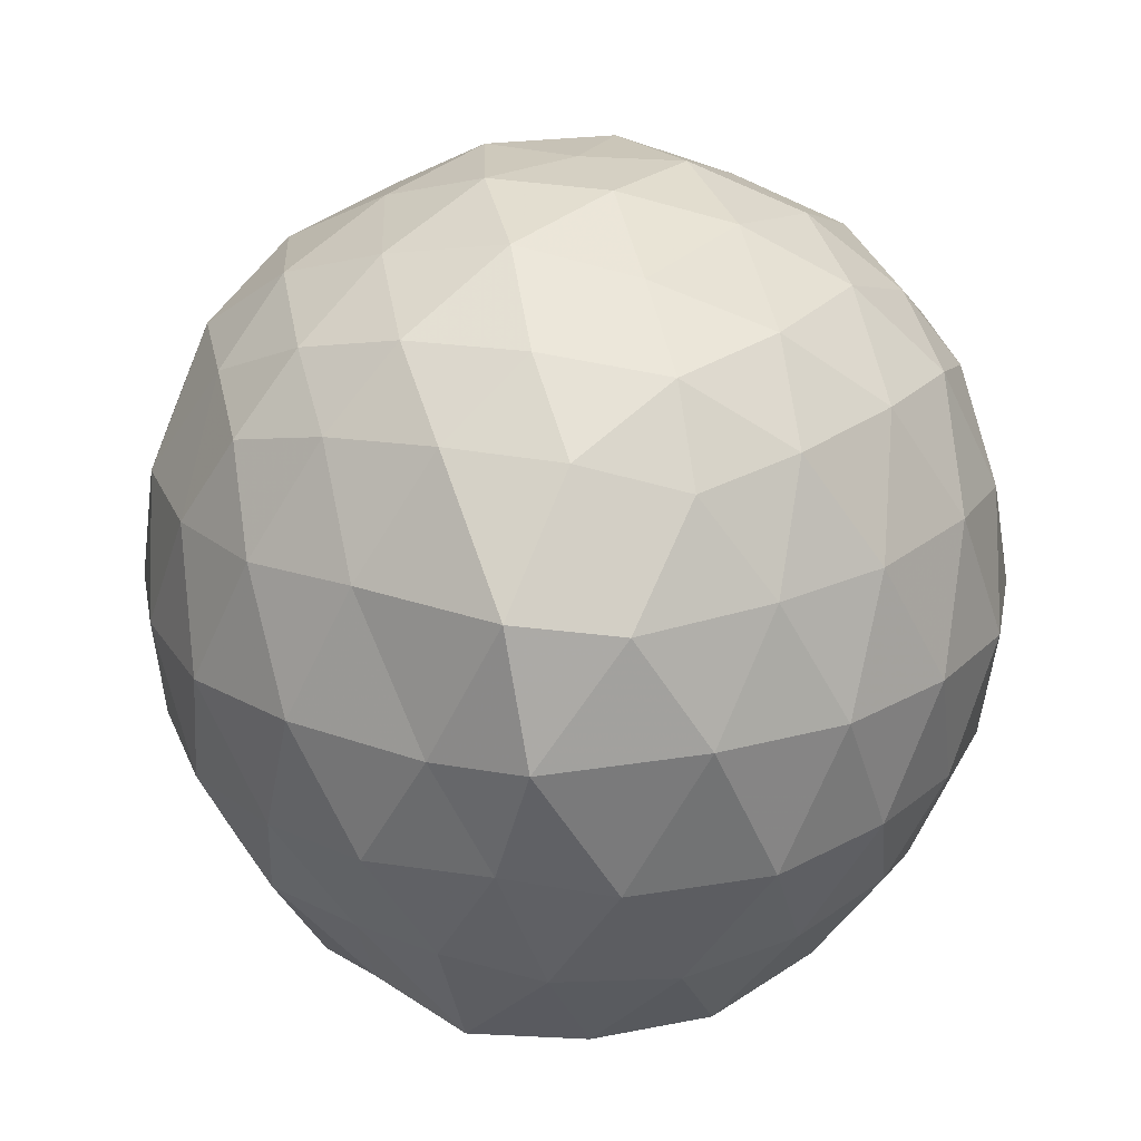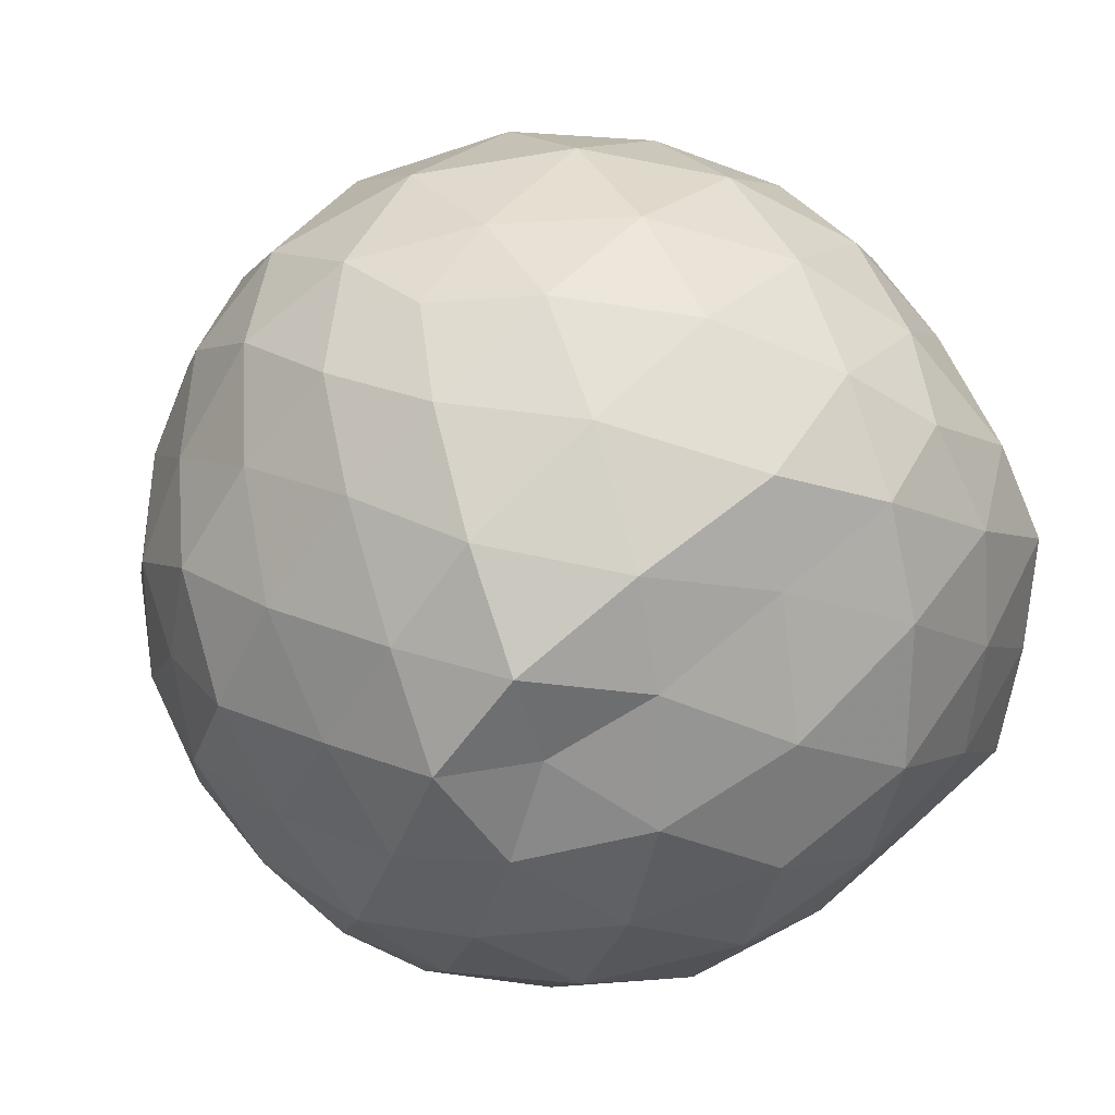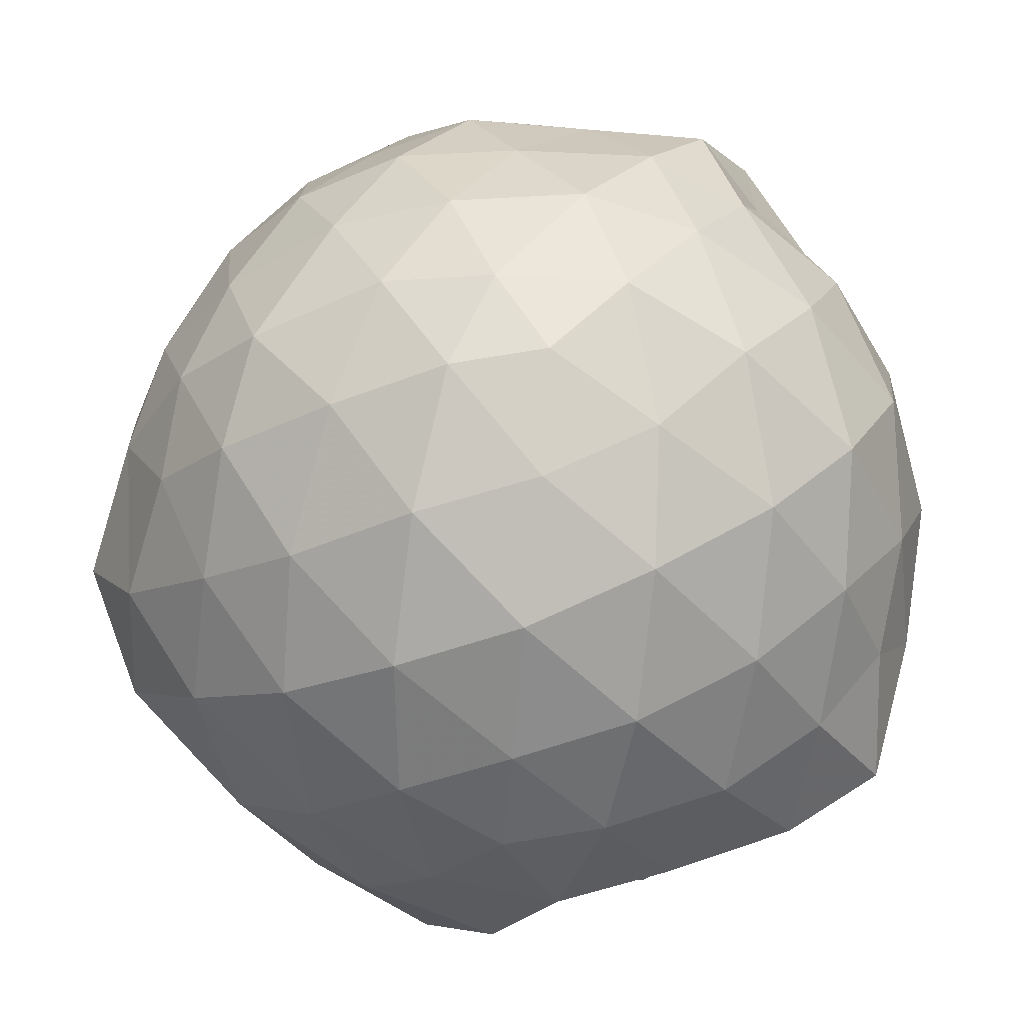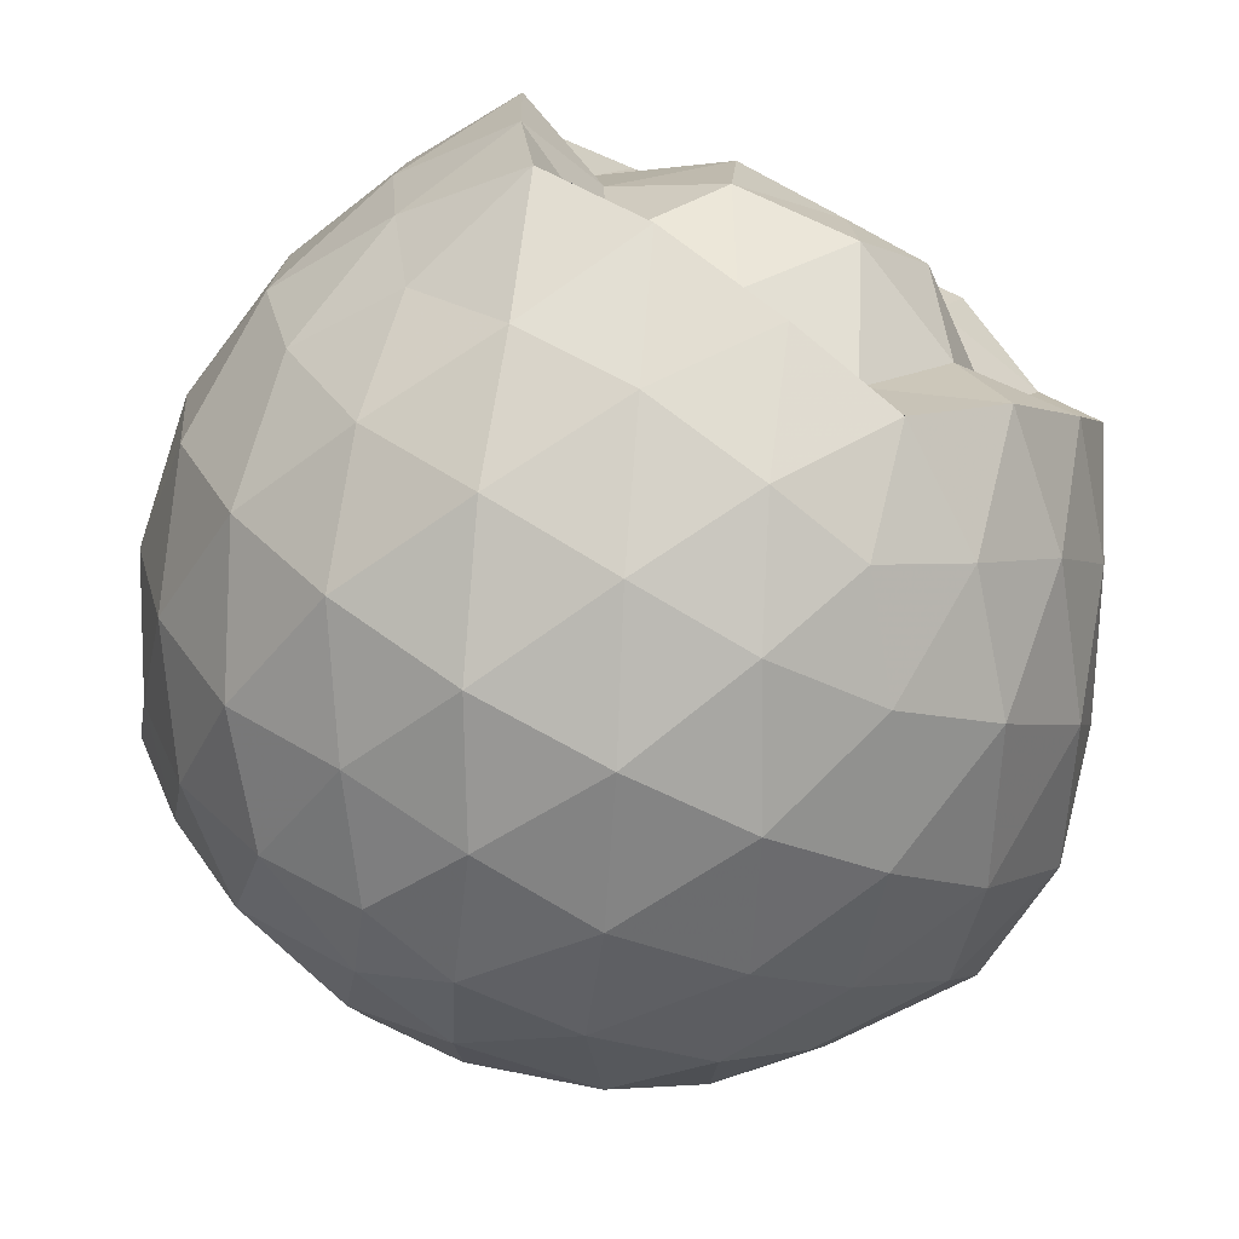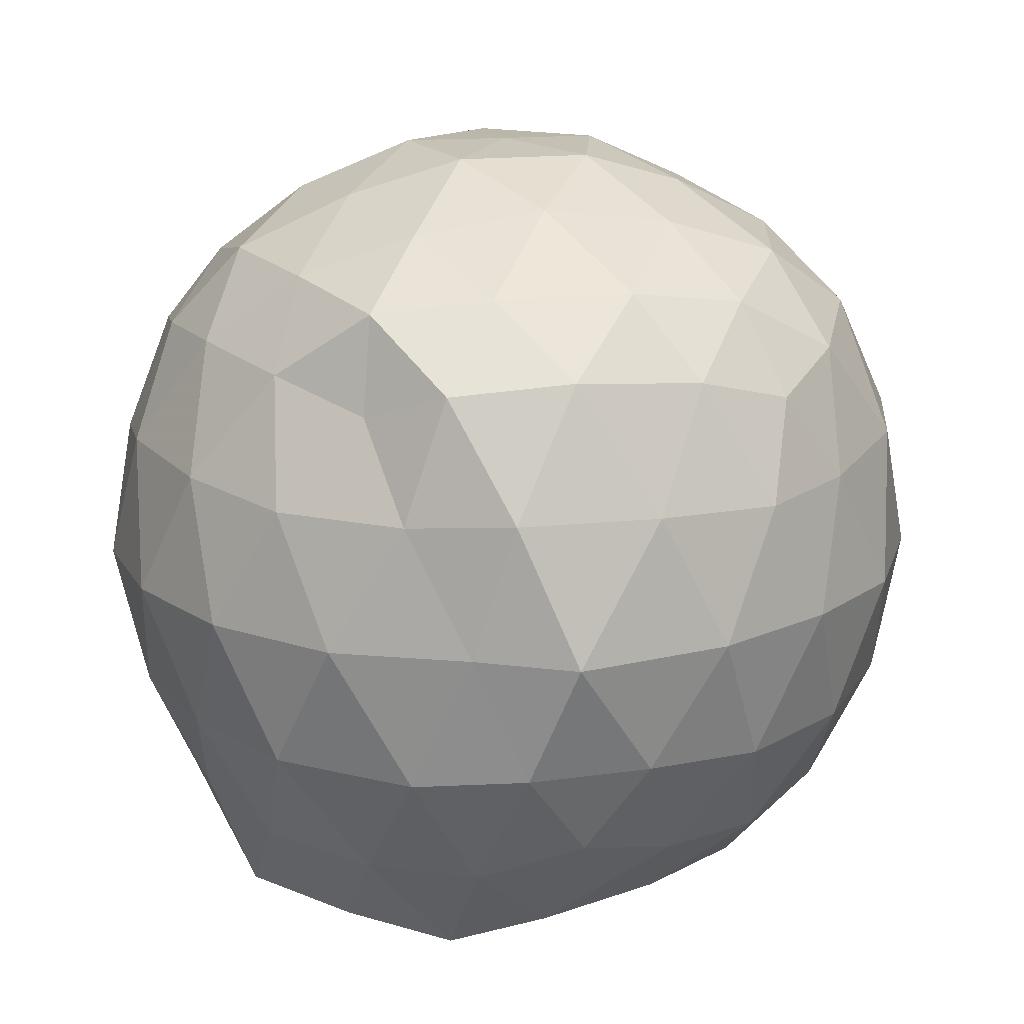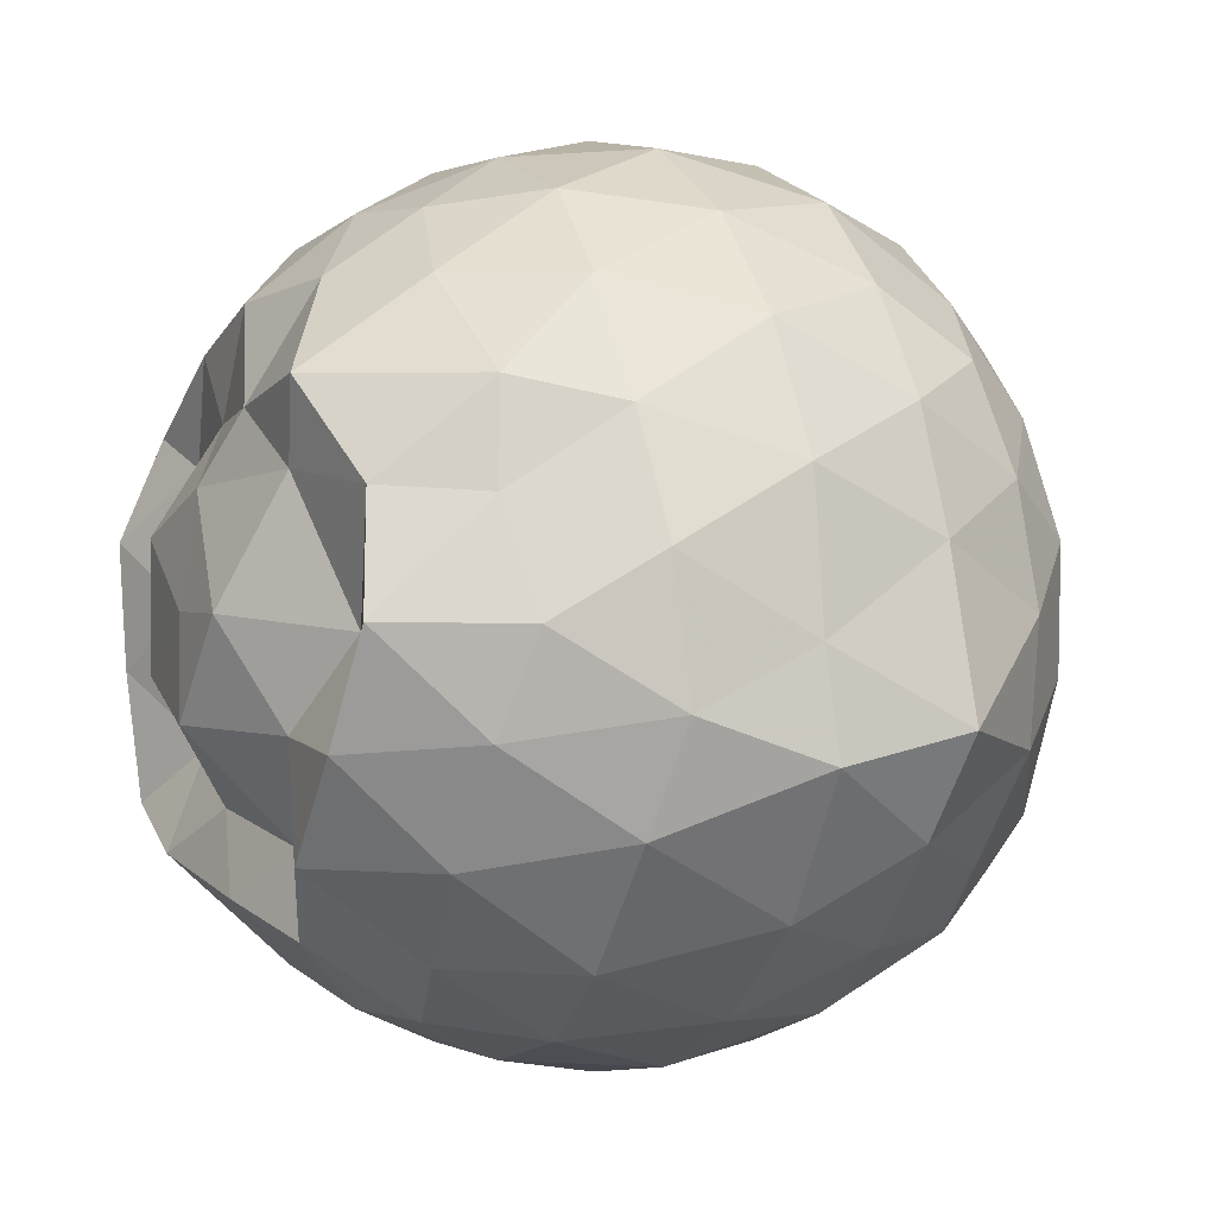
<metadata>
{"format":"obj","ext":"obj","renderer":"f3d","projection":"perspective","resolution":1024,"background":"white","views":[{"elev":22.1,"azim":-70.5,"up":"+Z"},{"elev":26.2,"azim":62.2,"up":"+Y"},{"elev":-76.3,"azim":22.0,"up":"+Y"},{"elev":-72.3,"azim":152.9,"up":"+Y"},{"elev":18.3,"azim":114.2,"up":"+Z"},{"elev":1.4,"azim":-116.0,"up":"+Y"}]}
</metadata>
<code>
v -2.387 -0.3422 0.3552
v -2.432 -0.3303 -1.583
v -1.557 -0.3124 -0.1349
v -1.541 -0.09899 -0.05968
v -1.697 0.142 -0.04012
v -1.909 0.3602 -0.06772
v -2.112 0.4912 -0.1373
v -2.345 0.5161 -0.0712
v -2.65 0.4468 -0.03066
v -2.89 0.3039 -0.05342
v -3.092 0.1752 -0.129
v -3.164 -0.06323 -0.07055
v -3.207 -0.3363 -0.04496
v -3.189 -0.6091 -0.05375
v -3.098 -0.8419 -0.1217
v -2.905 -1.004 -0.07926
v -2.622 -1.121 -0.05955
v -2.34 -1.169 -0.06478
v -2.12 -1.16 -0.1168
v -1.909 -1.02 -0.06917
v -1.721 -0.8108 -0.04951
v -1.593 -0.5571 -0.07348
v -1.467 -0.1708 -0.3481
v -1.513 0.08168 -0.3253
v -1.717 0.3407 -0.3315
v -1.948 0.5266 -0.3454
v -2.226 0.5922 -0.3461
v -2.527 0.616 -0.3151
v -2.84 0.507 -0.3248
v -3.069 0.3206 -0.3404
v -3.231 0.08713 -0.3402
v -3.314 -0.1847 -0.3244
v -3.411 -0.5485 -0.3189
v -3.297 -0.7738 -0.3605
v -3.065 -1.009 -0.3437
v -2.832 -1.169 -0.3354
v -2.528 -1.269 -0.3246
v -2.233 -1.277 -0.3533
v -1.959 -1.186 -0.3618
v -1.722 -1.017 -0.3158
v -1.539 -0.7576 -0.3265
v -1.447 -0.4802 -0.3462
v -1.467 -0.005752 -0.6366
v -1.522 0.2318 -0.6419
v -1.797 0.4758 -0.6395
v -2.061 0.613 -0.6331
v -2.383 0.6676 -0.6493
v -2.697 0.6175 -0.6428
v -2.964 0.4655 -0.6379
v -3.191 0.2448 -0.6474
v -3.335 -0.03654 -0.6379
v -3.398 -0.3748 -0.6492
v -3.427 -0.6085 -0.6305
v -3.221 -0.927 -0.6206
v -2.976 -1.144 -0.6306
v -2.699 -1.278 -0.6302
v -2.392 -1.335 -0.6407
v -2.081 -1.286 -0.6382
v -1.792 -1.145 -0.6414
v -1.573 -0.9268 -0.6373
v -1.429 -0.6458 -0.6356
v -1.395 -0.3283 -0.6414
v -1.52 0.1089 -0.9289
v -1.697 0.3331 -0.9255
v -1.945 0.4983 -0.953
v -2.231 0.5993 -0.9482
v -2.527 0.6023 -0.9272
v -2.821 0.5108 -0.928
v -3.049 0.3269 -0.9577
v -3.217 0.07243 -0.9526
v -3.335 -0.1959 -0.935
v -3.36 -0.5063 -0.9073
v -3.269 -0.7488 -0.9559
v -3.06 -1.022 -0.9609
v -2.815 -1.187 -0.9312
v -2.538 -1.266 -0.9326
v -2.248 -1.269 -0.9538
v -1.951 -1.173 -0.9529
v -1.706 -1.001 -0.9251
v -1.533 -0.7624 -0.932
v -1.449 -0.4984 -0.9544
v -1.459 -0.1559 -0.9638
v -1.673 0.1816 -1.143
v -1.869 0.3145 -1.2
v -2.136 0.4303 -1.227
v -2.419 0.484 -1.199
v -2.647 0.4785 -1.144
v -2.851 0.3328 -1.206
v -3.097 0.1277 -1.175
v -3.151 -0.09551 -1.201
v -3.268 -0.3378 -1.166
v -3.197 -0.5616 -1.232
v -3.047 -0.8141 -1.254
v -2.857 -1.018 -1.214
v -2.651 -1.156 -1.152
v -2.416 -1.157 -1.203
v -2.132 -1.099 -1.241
v -1.876 -0.9821 -1.217
v -1.682 -0.8283 -1.158
v -1.608 -0.6169 -1.23
v -1.576 -0.3336 -1.246
v -1.594 -0.05678 -1.233
v -1.621 -0.3257 0.08505
v -1.751 -0.08083 0.1131
v -1.942 0.1761 0.1124
v -2.153 0.3603 0.06637
v -2.441 0.3361 0.1253
v -2.728 0.2158 0.1309
v -2.994 0.06379 0.05623
v -3.047 -0.1901 0.1145
v -3.036 -0.4723 0.1172
v -2.973 -0.7607 0.07381
v -2.752 -0.91 0.119
v -2.425 -0.9785 0.1351
v -2.178 -1.034 0.06036
v -1.931 -0.8346 0.1293
v -1.754 -0.5773 0.1209
v -1.874 -0.3383 0.2133
v -2.028 -0.07991 0.2653
v -2.236 0.1473 0.2195
v -2.511 0.06505 0.2627
v -2.802 -0.049 0.2177
v -2.811 -0.3435 0.2684
v -2.8 -0.6342 0.2192
v -2.501 -0.7453 0.2679
v -2.223 -0.8202 0.2286
v -2.047 -0.5964 0.2564
v -2.135 -0.3441 0.345
v -2.309 -0.09427 0.3453
v -2.579 -0.1975 0.3406
v -2.579 -0.4898 0.3382
v -2.31 -0.5688 0.3456
v -1.785 0.03473 -1.407
v -2.044 0.2056 -1.399
v -2.333 0.2993 -1.408
v -2.608 0.3364 -1.344
v -2.811 0.1333 -1.485
v -3.012 -0.08096 -1.41
v -3.107 -0.3347 -1.453
v -2.996 -0.5866 -1.481
v -2.813 -0.8144 -1.48
v -2.607 -0.9863 -1.395
v -2.34 -0.9251 -1.446
v -2.039 -0.8575 -1.485
v -1.795 -0.7693 -1.464
v -1.75 -0.4789 -1.483
v -1.739 -0.1955 -1.494
v -1.955 -0.03395 -1.382
v -2.249 0.05214 -1.428
v -2.539 0.077 -1.483
v -2.741 -0.0478 -1.463
v -2.885 -0.3613 -1.371
v -2.723 -0.5673 -1.46
v -2.538 -0.8061 -1.373
v -2.251 -0.7455 -1.424
v -1.99 -0.6367 -1.378
v -1.965 -0.3352 -1.42
v -2.194 -0.1835 -1.568
v -2.428 -0.0823 -1.545
v -2.625 -0.3299 -1.579
v -2.443 -0.5575 -1.588
v -2.176 -0.4721 -1.561
f 3 23 4
f 4 23 24
f 4 24 5
f 5 24 25
f 5 25 6
f 6 25 26
f 6 26 7
f 7 26 27
f 7 27 8
f 8 27 28
f 8 28 9
f 9 28 29
f 9 29 10
f 10 29 30
f 10 30 11
f 11 30 31
f 11 31 12
f 12 31 32
f 12 32 13
f 13 32 33
f 13 33 14
f 14 33 34
f 14 34 15
f 15 34 35
f 15 35 16
f 16 35 36
f 16 36 17
f 17 36 37
f 17 37 18
f 18 37 38
f 18 38 19
f 19 38 39
f 19 39 20
f 20 39 40
f 20 40 21
f 21 40 41
f 21 41 22
f 22 41 42
f 22 42 3
f 3 42 23
f 23 43 24
f 24 43 44
f 24 44 25
f 25 44 45
f 25 45 26
f 26 45 46
f 26 46 27
f 27 46 47
f 27 47 28
f 28 47 48
f 28 48 29
f 29 48 49
f 29 49 30
f 30 49 50
f 30 50 31
f 31 50 51
f 31 51 32
f 32 51 52
f 32 52 33
f 33 52 53
f 33 53 34
f 34 53 54
f 34 54 35
f 35 54 55
f 35 55 36
f 36 55 56
f 36 56 37
f 37 56 57
f 37 57 38
f 38 57 58
f 38 58 39
f 39 58 59
f 39 59 40
f 40 59 60
f 40 60 41
f 41 60 61
f 41 61 42
f 42 61 62
f 42 62 23
f 23 62 43
f 43 63 44
f 44 63 64
f 44 64 45
f 45 64 65
f 45 65 46
f 46 65 66
f 46 66 47
f 47 66 67
f 47 67 48
f 48 67 68
f 48 68 49
f 49 68 69
f 49 69 50
f 50 69 70
f 50 70 51
f 51 70 71
f 51 71 52
f 52 71 72
f 52 72 53
f 53 72 73
f 53 73 54
f 54 73 74
f 54 74 55
f 55 74 75
f 55 75 56
f 56 75 76
f 56 76 57
f 57 76 77
f 57 77 58
f 58 77 78
f 58 78 59
f 59 78 79
f 59 79 60
f 60 79 80
f 60 80 61
f 61 80 81
f 61 81 62
f 62 81 82
f 62 82 43
f 43 82 63
f 63 83 64
f 64 83 84
f 64 84 65
f 65 84 85
f 65 85 66
f 66 85 86
f 66 86 67
f 67 86 87
f 67 87 68
f 68 87 88
f 68 88 69
f 69 88 89
f 69 89 70
f 70 89 90
f 70 90 71
f 71 90 91
f 71 91 72
f 72 91 92
f 72 92 73
f 73 92 93
f 73 93 74
f 74 93 94
f 74 94 75
f 75 94 95
f 75 95 76
f 76 95 96
f 76 96 77
f 77 96 97
f 77 97 78
f 78 97 98
f 78 98 79
f 79 98 99
f 79 99 80
f 80 99 100
f 80 100 81
f 81 100 101
f 81 101 82
f 82 101 102
f 82 102 63
f 63 102 83
f 103 104 118
f 104 119 118
f 104 105 119
f 105 120 119
f 105 106 120
f 106 107 120
f 107 121 120
f 107 108 121
f 108 122 121
f 108 109 122
f 109 110 122
f 110 123 122
f 110 111 123
f 111 124 123
f 111 112 124
f 112 113 124
f 113 125 124
f 113 114 125
f 114 126 125
f 114 115 126
f 115 116 126
f 116 127 126
f 116 117 127
f 117 118 127
f 117 103 118
f 118 119 128
f 119 129 128
f 119 120 129
f 120 121 129
f 121 130 129
f 121 122 130
f 122 123 130
f 123 131 130
f 123 124 131
f 124 125 131
f 125 132 131
f 125 126 132
f 126 127 132
f 127 128 132
f 127 118 128
f 133 148 134
f 134 148 149
f 134 149 135
f 135 149 150
f 135 150 136
f 136 150 137
f 137 150 151
f 137 151 138
f 138 151 152
f 138 152 139
f 139 152 140
f 140 152 153
f 140 153 141
f 141 153 154
f 141 154 142
f 142 154 143
f 143 154 155
f 143 155 144
f 144 155 156
f 144 156 145
f 145 156 146
f 146 156 157
f 146 157 147
f 147 157 148
f 147 148 133
f 148 158 149
f 149 158 159
f 149 159 150
f 150 159 151
f 151 159 160
f 151 160 152
f 152 160 153
f 153 160 161
f 153 161 154
f 154 161 155
f 155 161 162
f 155 162 156
f 156 162 157
f 157 162 158
f 157 158 148
f 3 4 103
f 103 4 104
f 4 5 104
f 104 5 105
f 5 6 105
f 105 6 106
f 6 7 106
f 7 8 106
f 106 8 107
f 8 9 107
f 107 9 108
f 9 10 108
f 108 10 109
f 10 11 109
f 11 12 109
f 109 12 110
f 12 13 110
f 110 13 111
f 13 14 111
f 111 14 112
f 14 15 112
f 15 16 112
f 112 16 113
f 16 17 113
f 113 17 114
f 17 18 114
f 114 18 115
f 18 19 115
f 19 20 115
f 115 20 116
f 20 21 116
f 116 21 117
f 21 22 117
f 117 22 103
f 22 3 103
f 83 133 84
f 84 133 134
f 84 134 85
f 85 134 135
f 85 135 86
f 86 135 136
f 86 136 87
f 87 136 88
f 88 136 137
f 88 137 89
f 89 137 138
f 89 138 90
f 90 138 139
f 90 139 91
f 91 139 92
f 92 139 140
f 92 140 93
f 93 140 141
f 93 141 94
f 94 141 142
f 94 142 95
f 95 142 96
f 96 142 143
f 96 143 97
f 97 143 144
f 97 144 98
f 98 144 145
f 98 145 99
f 99 145 100
f 100 145 146
f 100 146 101
f 101 146 147
f 101 147 102
f 102 147 133
f 102 133 83
f 128 129 1
f 129 130 1
f 130 131 1
f 131 132 1
f 132 128 1
f 159 158 2
f 160 159 2
f 161 160 2
f 162 161 2
f 158 162 2

</code>
